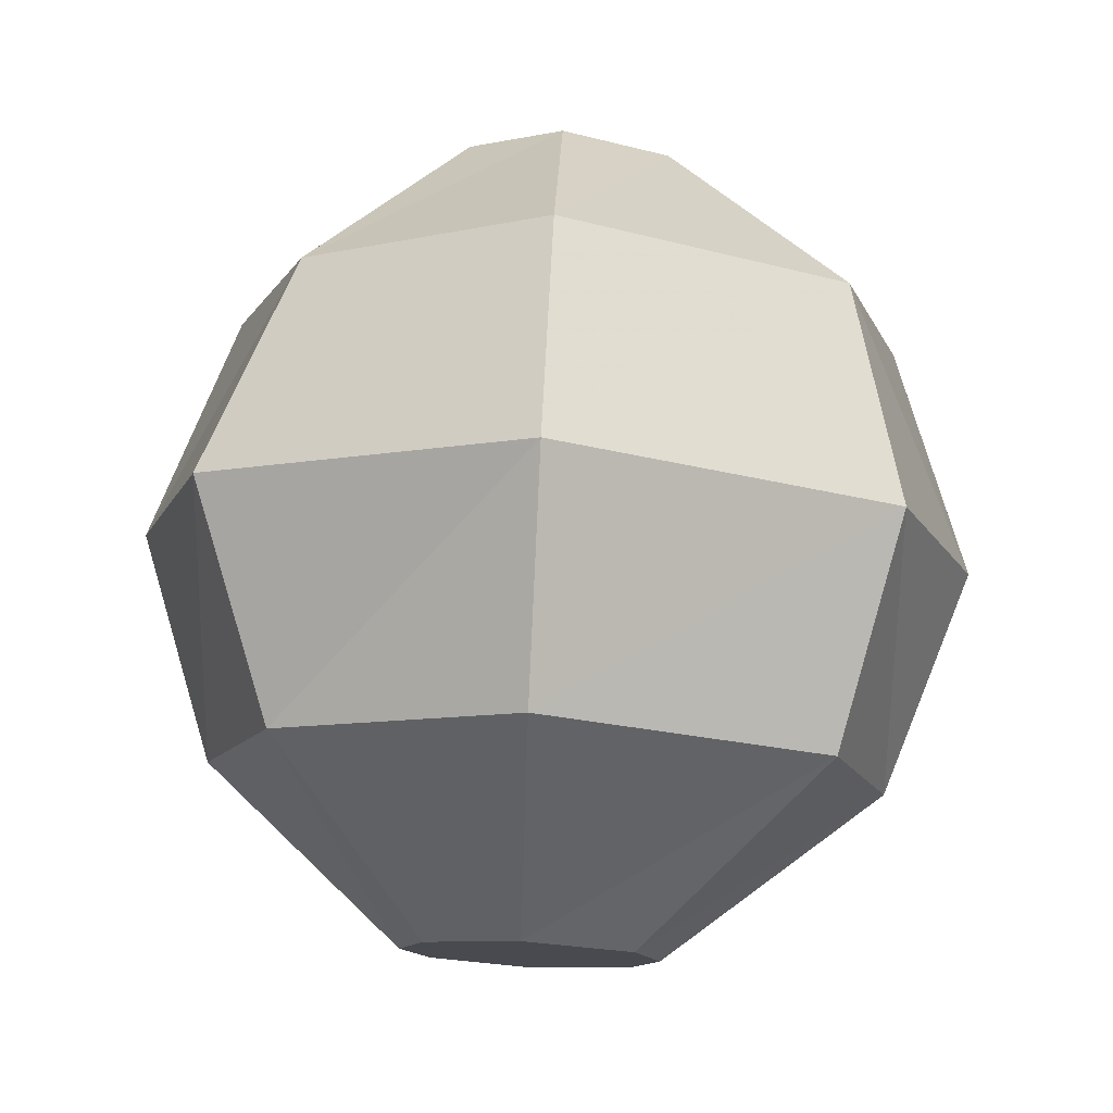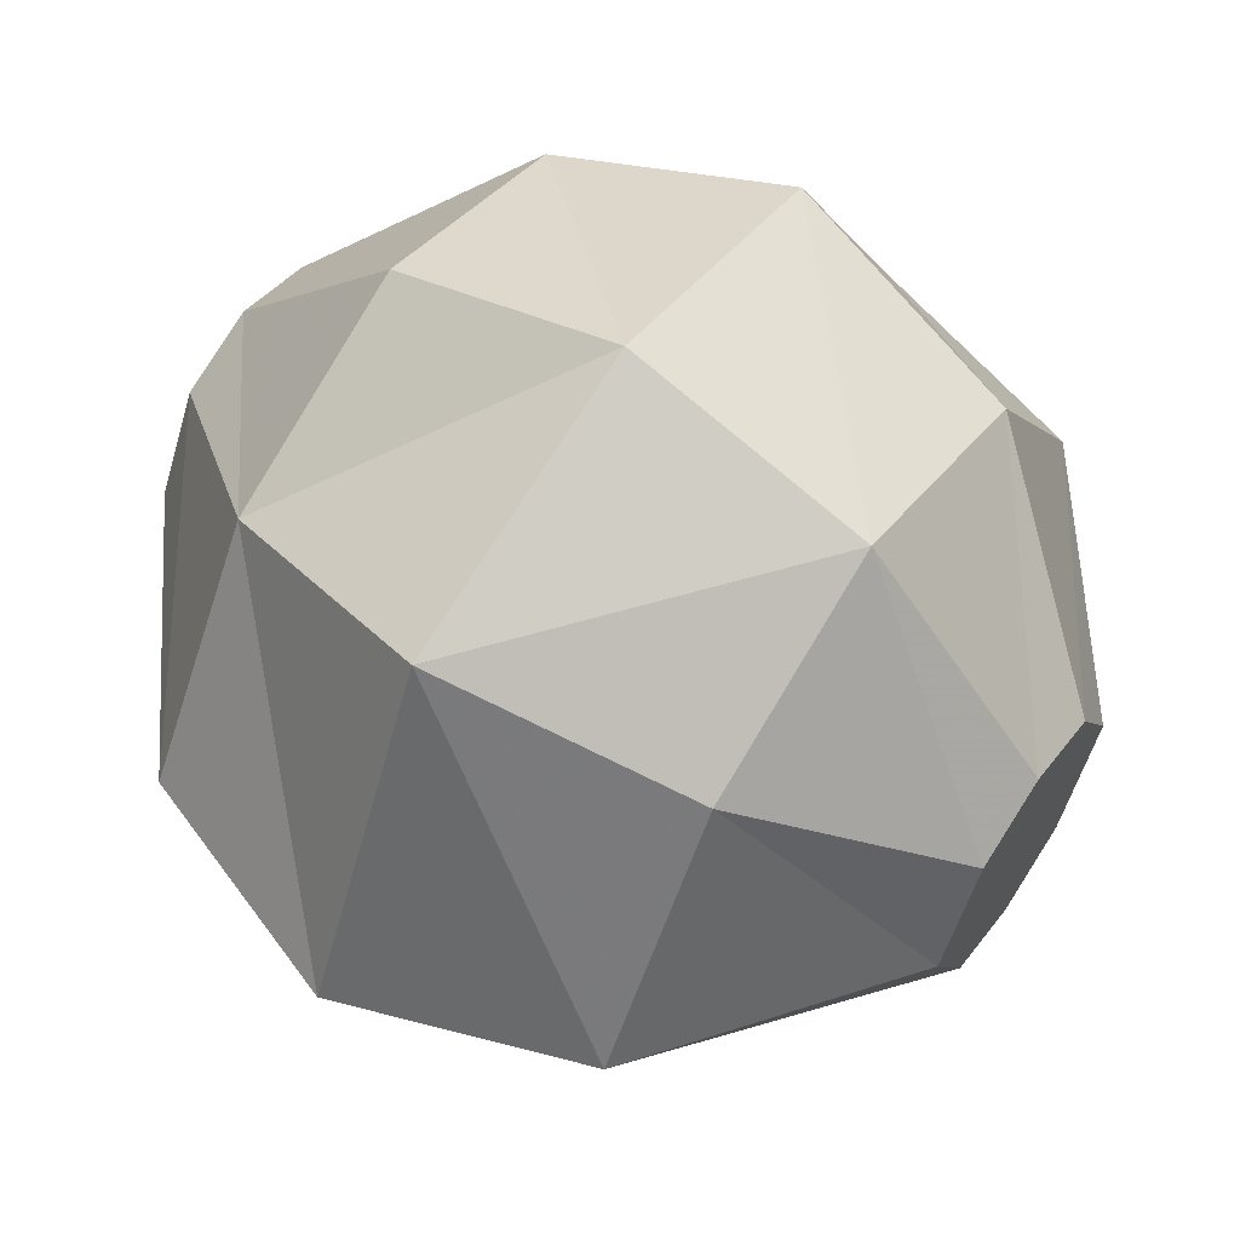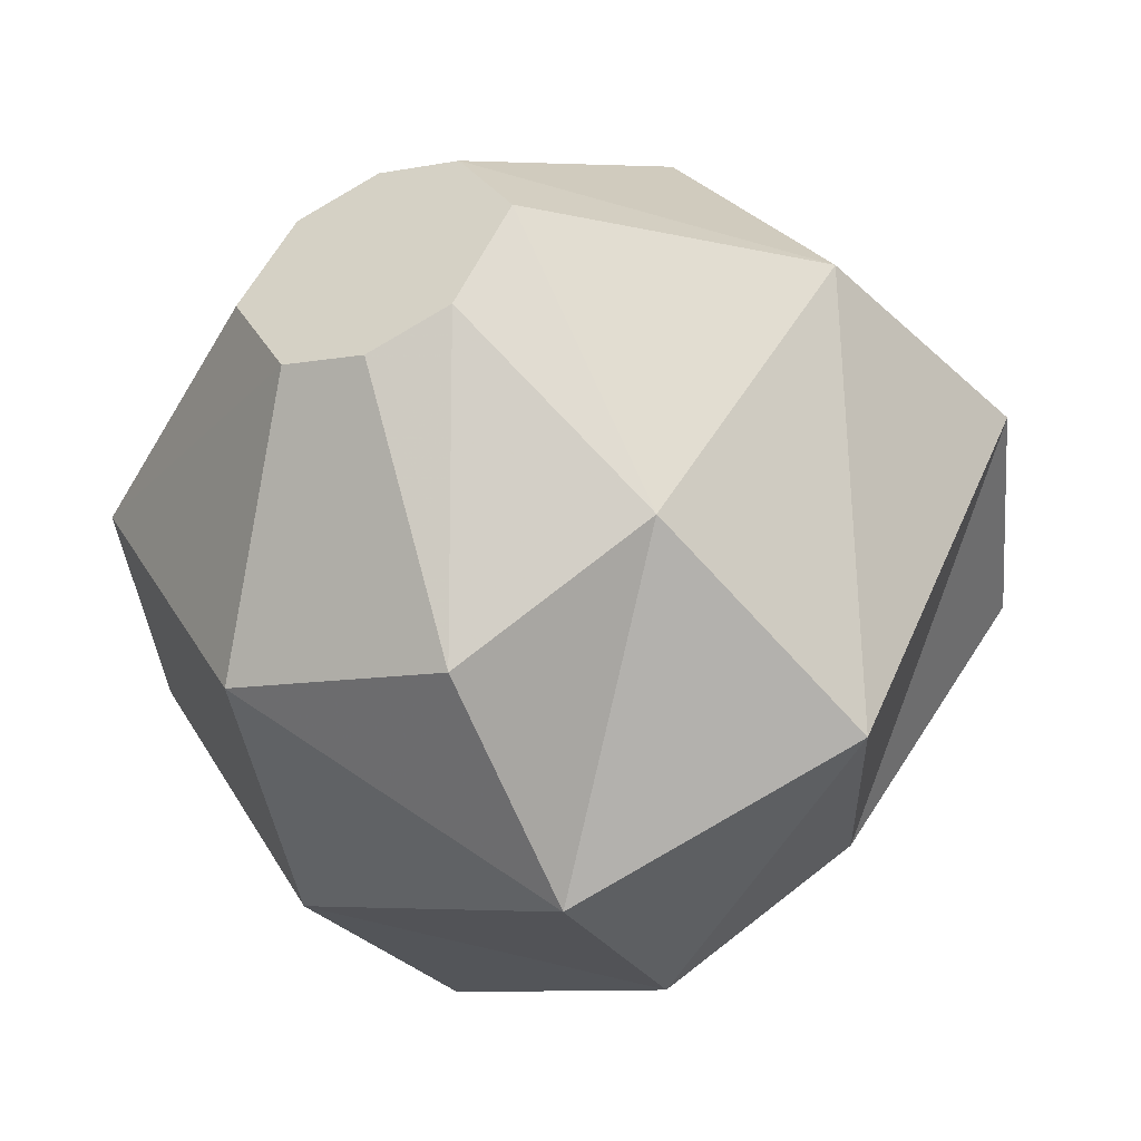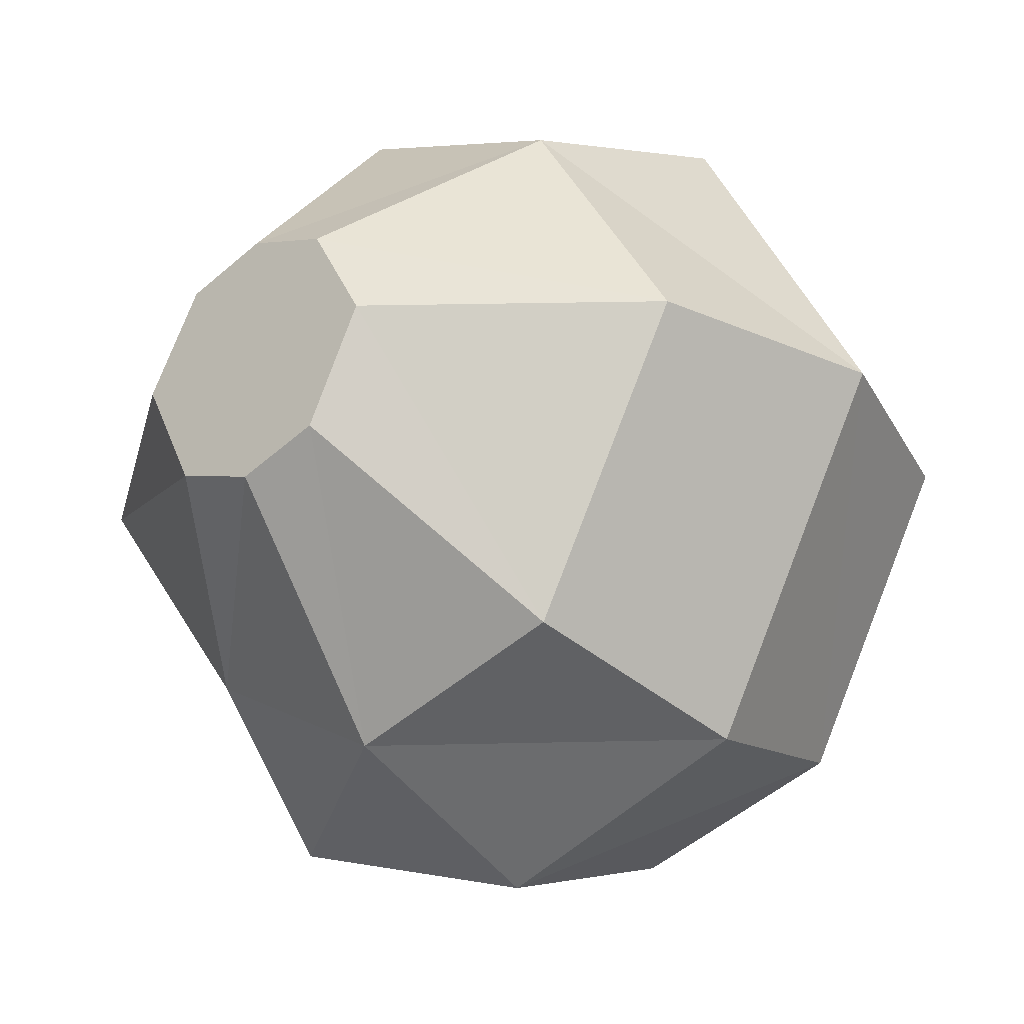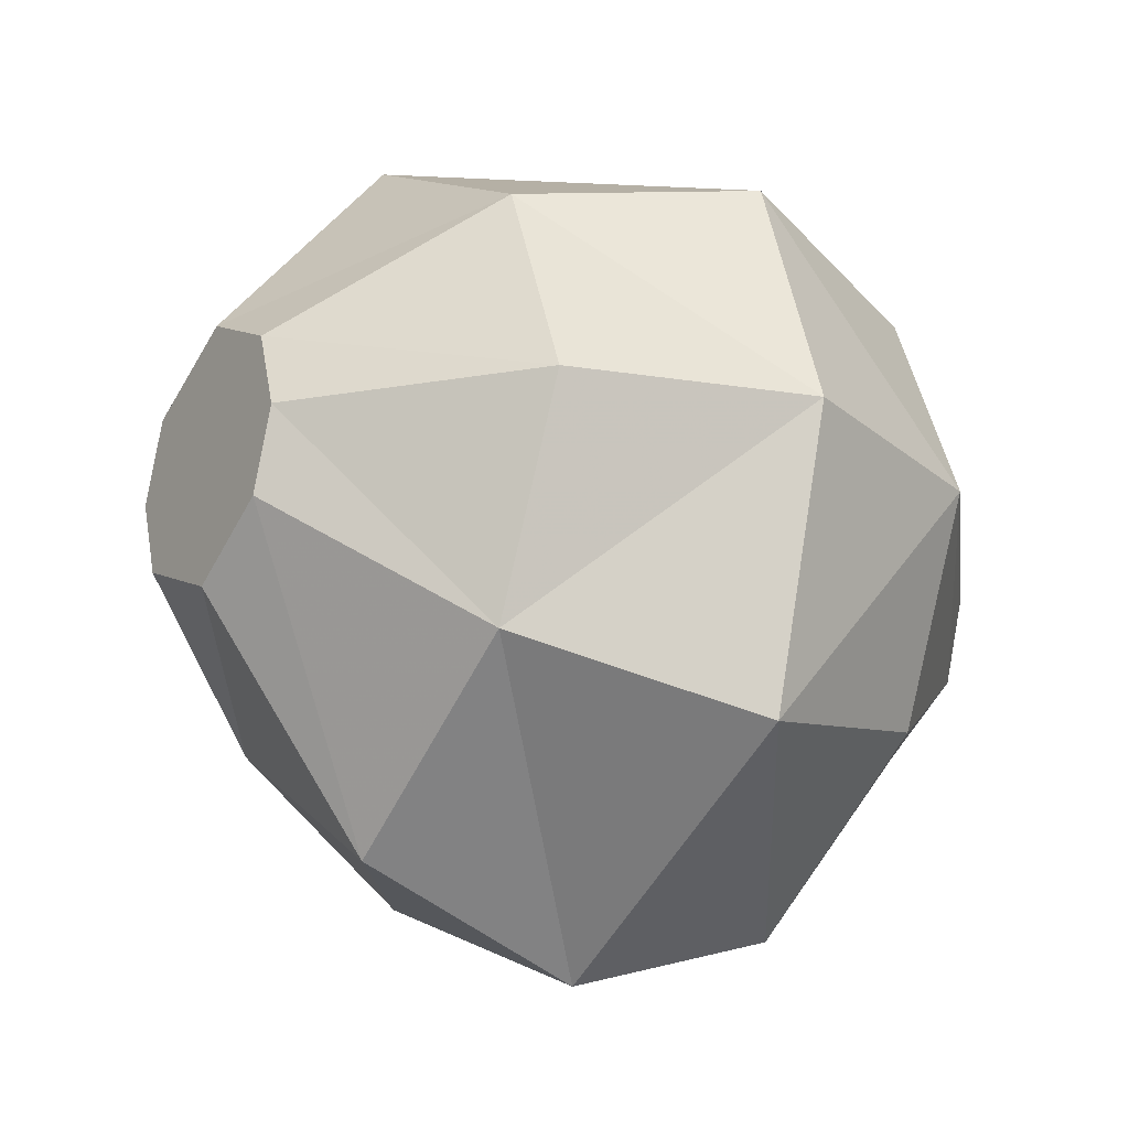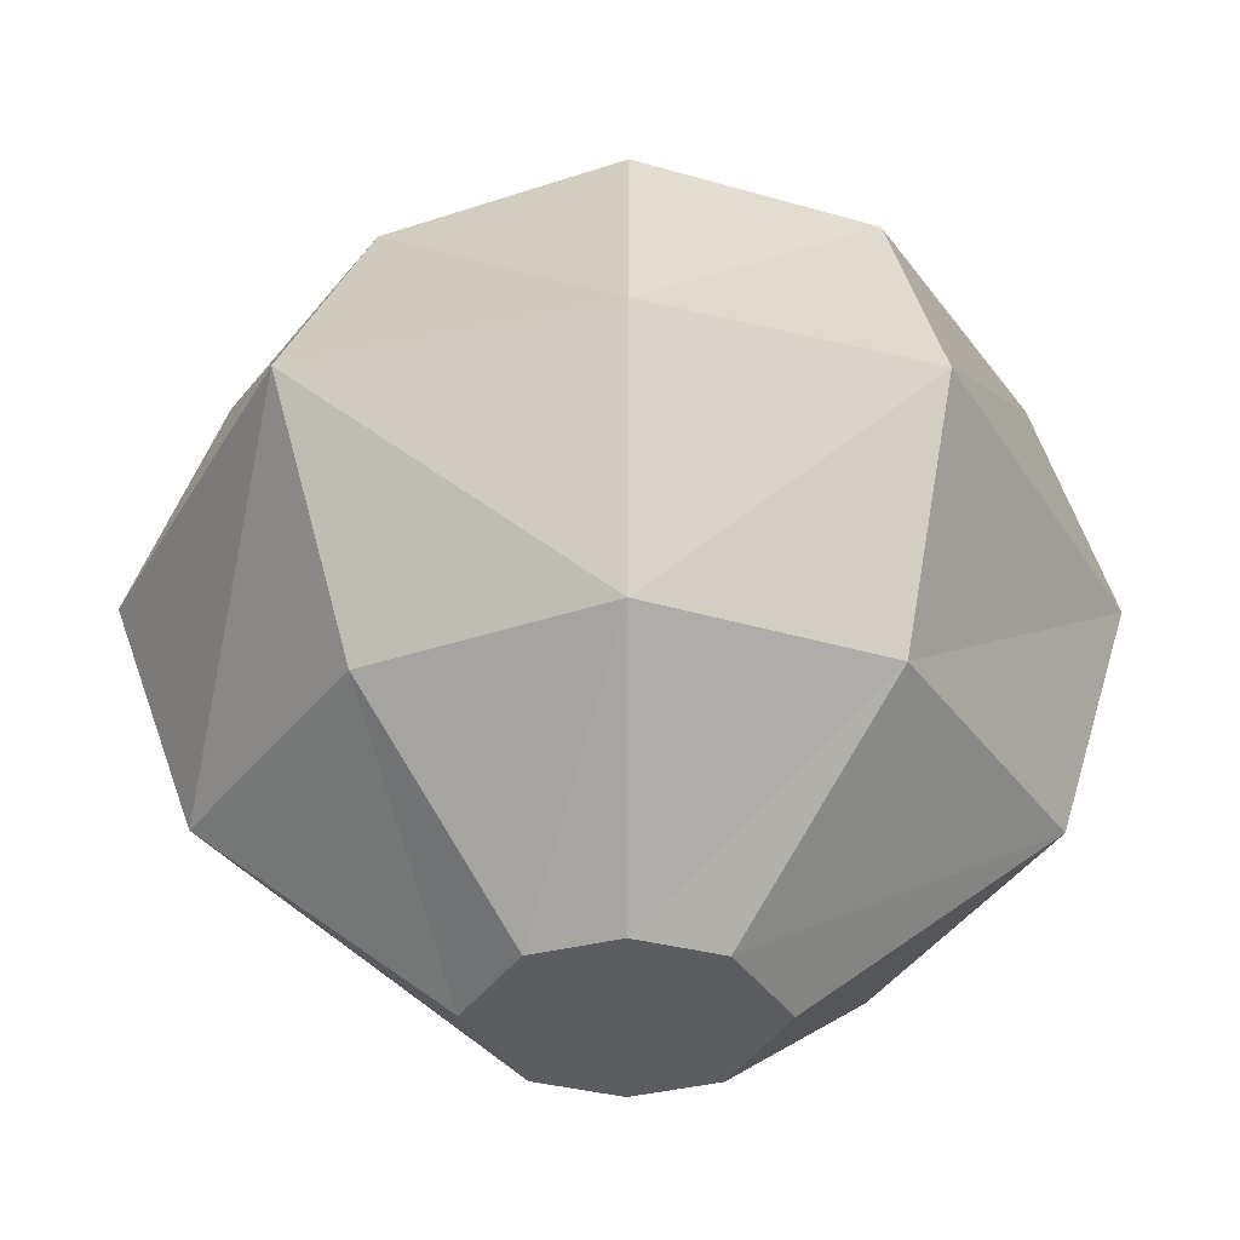
<metadata>
{"format":"obj","ext":"obj","renderer":"f3d","projection":"perspective","resolution":1024,"background":"white","views":[{"elev":76.5,"azim":92.8,"up":"+Y"},{"elev":60.7,"azim":34.4,"up":"+Z"},{"elev":-46.3,"azim":-65.7,"up":"+Z"},{"elev":-26.4,"azim":129.0,"up":"+Z"},{"elev":-24.3,"azim":-33.6,"up":"+Y"},{"elev":53.4,"azim":90.2,"up":"+Z"}]}
</metadata>
<code>
o item/cannonball
v -30 -26 -5
v -30 -22 3
v -17 -5 3
v -17 -16 -18
v -30 -32 -7
v -30 -32 3
v -30 -26 10
v -17 -16 21
v 0 -13 27
v 0 0 3
v 0 -13 -22
v 0 -32 -29
v -17 -32 -23
v -30 -38 -5
v -30 -42 3
v -30 -38 10
v -30 -32 12
v -17 -32 27
v 0 -32 33
v 17 -32 27
v 17 -16 21
v 17 -5 3
v 17 -16 -18
v 17 -32 -23
v 0 -53 -22
v -17 -46 -15
v -17 -59 3
v -17 -48 20
v 0 -53 27
v 17 -48 20
v 30 -38 10
v 30 -32 12
v 30 -26 10
v 30 -22 3
v 30 -26 -5
v 30 -32 -7
v 17 -46 -15
v 0 -65 3
v 17 -59 3
v 30 -42 3
v 30 -32 3
v 30 -38 -5
f 1 2 3
f 1 3 4
f 1 4 5
f 1 5 6
f 1 6 2
f 2 6 7
f 2 7 8
f 2 8 3
f 3 8 9
f 3 9 10
f 3 10 4
f 4 10 11
f 4 11 12
f 4 12 13
f 4 13 5
f 5 13 14
f 5 14 6
f 6 14 15
f 6 15 16
f 6 16 17
f 6 17 7
f 7 17 18
f 7 18 8
f 8 18 19
f 8 19 9
f 9 19 20
f 9 20 21
f 9 21 10
f 10 21 22
f 10 22 11
f 11 22 23
f 11 23 24
f 11 24 12
f 12 24 25
f 12 25 26
f 12 26 13
f 13 26 14
f 14 26 15
f 15 26 27
f 15 27 16
f 16 27 28
f 16 28 17
f 17 28 18
f 18 28 19
f 19 28 29
f 19 29 20
f 20 29 30
f 20 30 31
f 20 31 32
f 20 32 21
f 21 32 33
f 21 33 22
f 22 33 34
f 22 34 23
f 23 34 35
f 23 35 24
f 24 35 36
f 24 36 37
f 24 37 25
f 25 37 38
f 25 38 27
f 25 27 26
f 38 29 28
f 38 28 27
f 30 39 40
f 30 40 31
f 31 40 41
f 31 41 32
f 32 41 33
f 33 41 34
f 34 41 35
f 35 41 36
f 36 41 42
f 36 42 37
f 37 42 39
f 37 39 38
f 38 39 29
f 29 39 30
f 39 42 40
f 40 42 41

</code>
